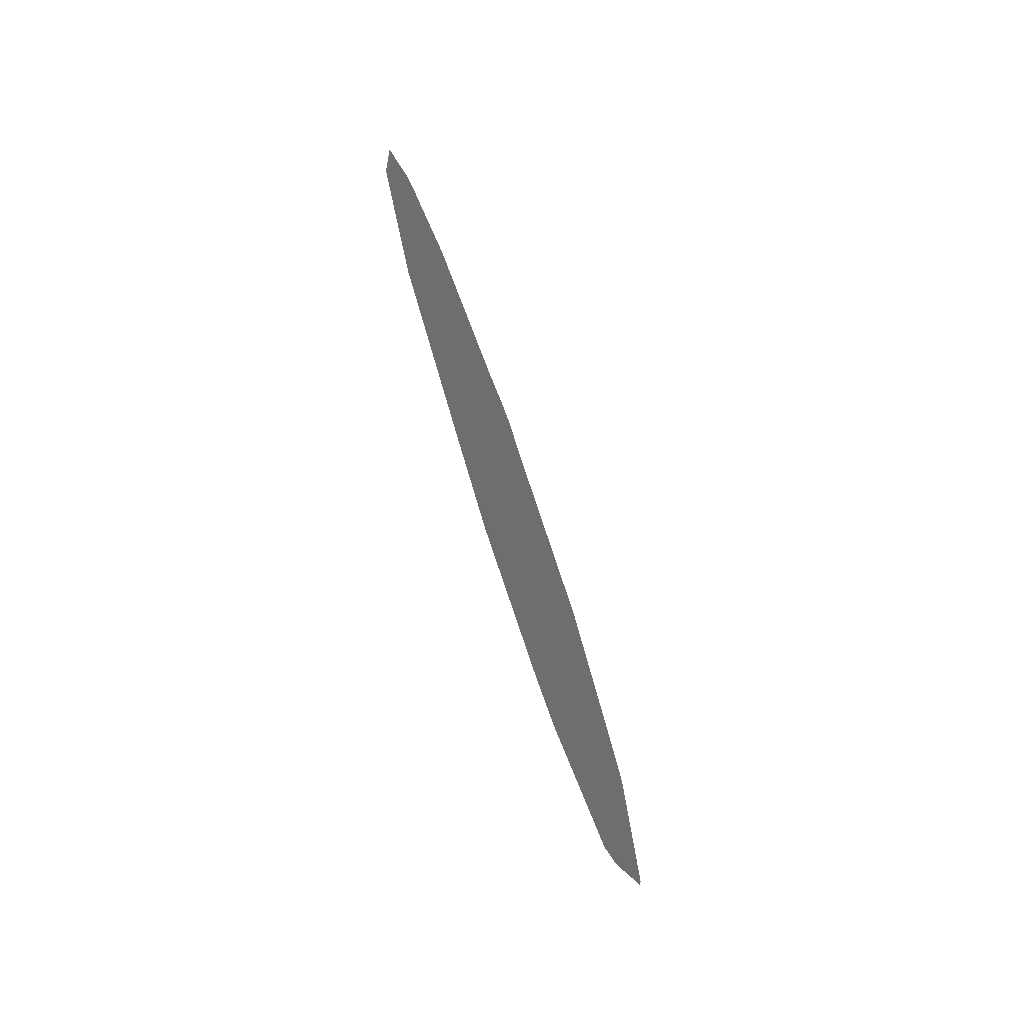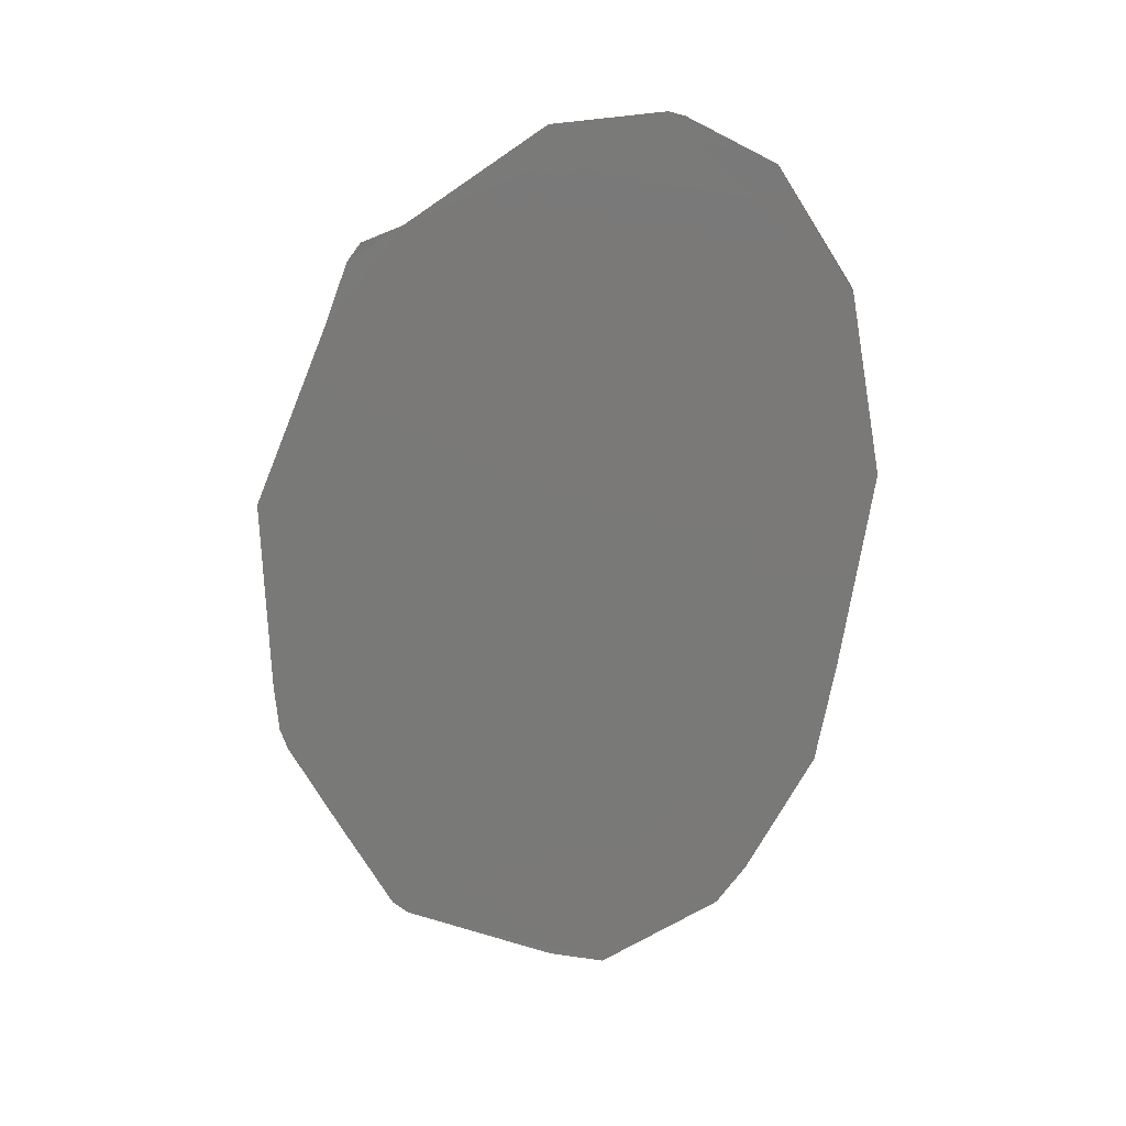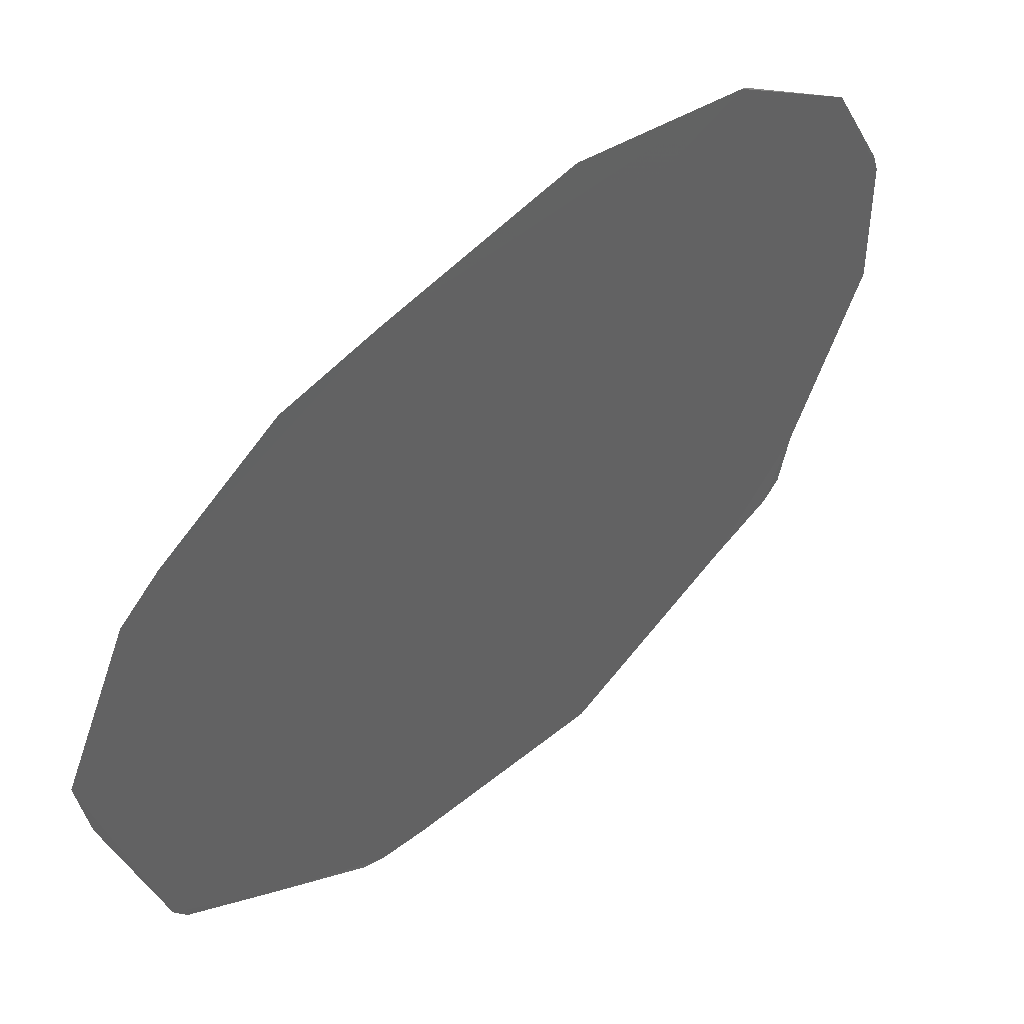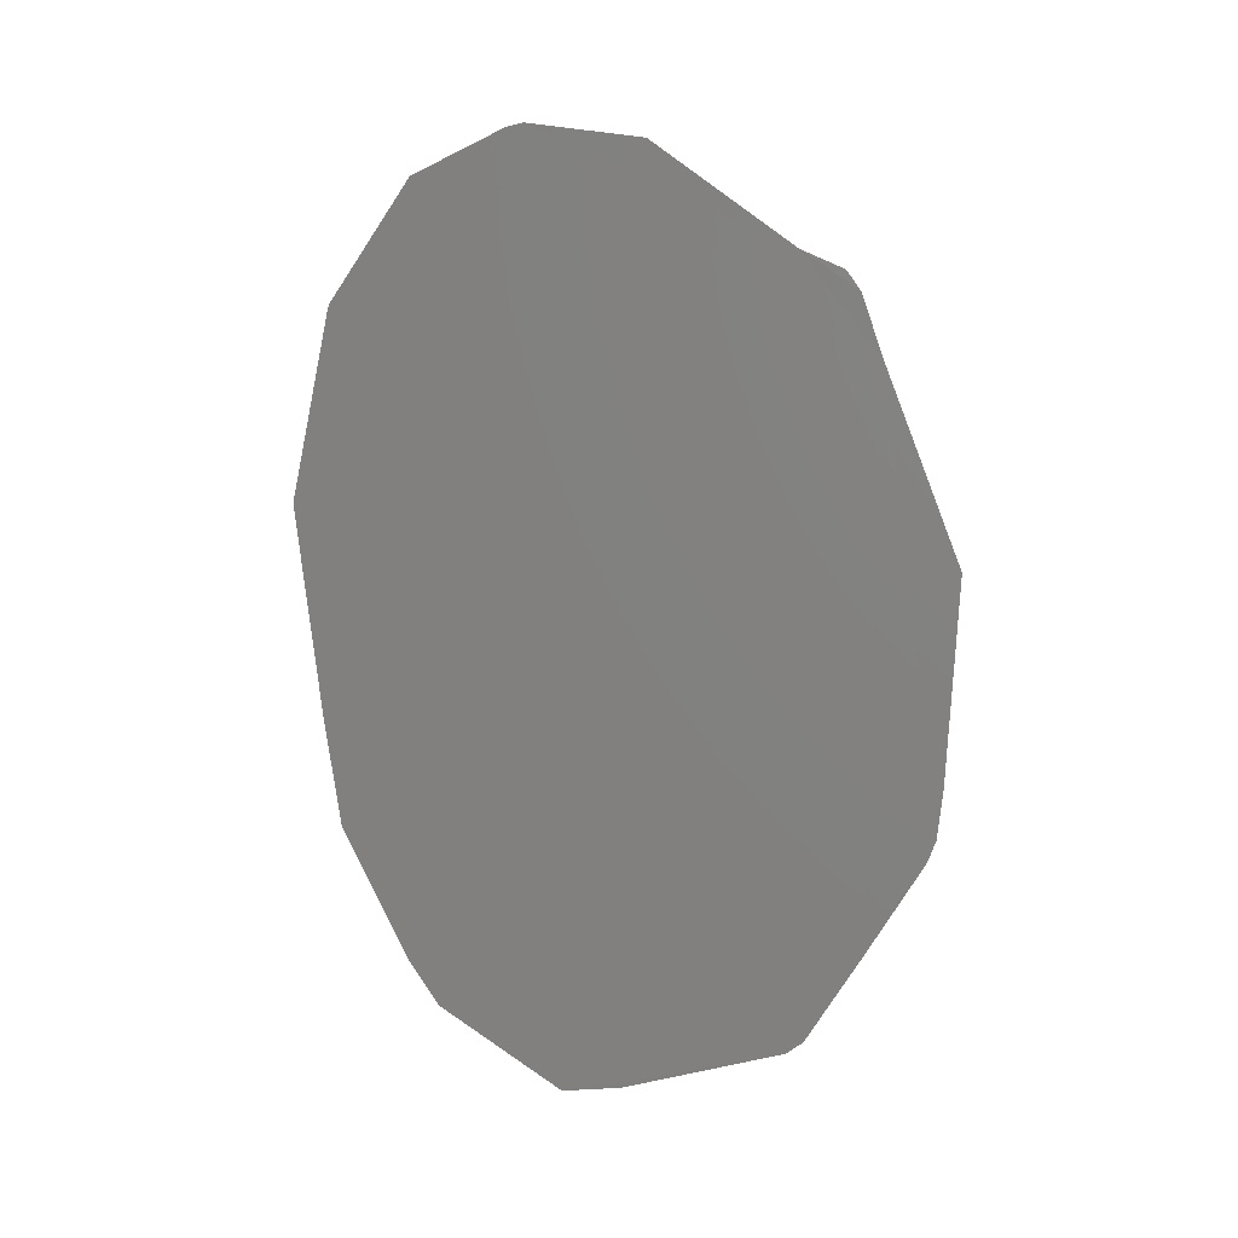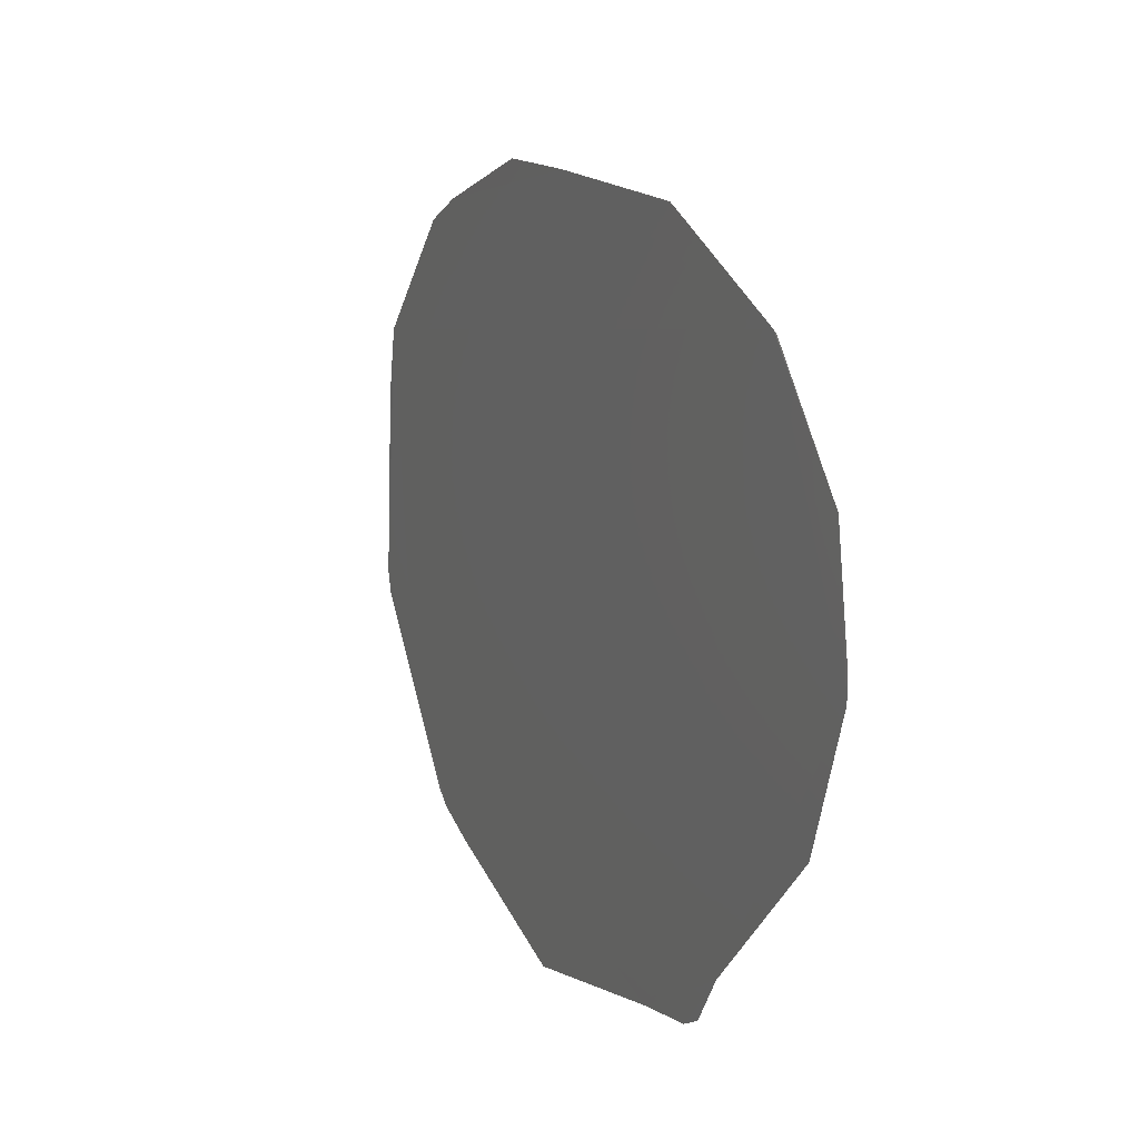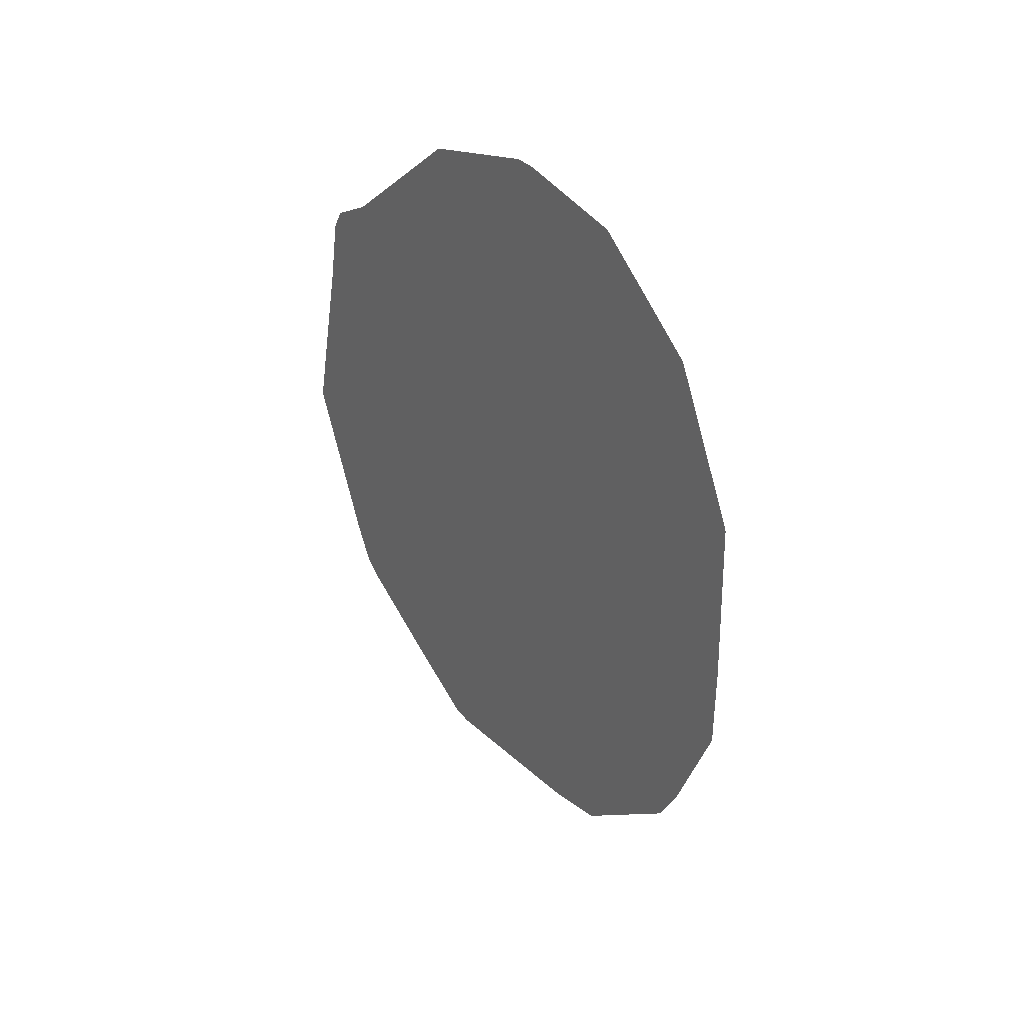
<metadata>
{"format":"stl","ext":"stl","renderer":"f3d","projection":"perspective","resolution":1024,"background":"white","views":[{"elev":-35.4,"azim":9.2,"up":"+Y"},{"elev":4.4,"azim":-93.8,"up":"+Y"},{"elev":51.5,"azim":59.8,"up":"+Z"},{"elev":18.5,"azim":92.9,"up":"+Y"},{"elev":23.5,"azim":172.3,"up":"+Z"},{"elev":25.3,"azim":-52.3,"up":"+Y"}]}
</metadata>
<code>
# stl→obj: 25 verts, 23 faces
v -0.07847 0.02314 -0.09309
v -0.07843 0.02306 -0.0933
v -0.0784 0.02297 -0.09337
v -0.07831 0.02265 -0.09349
v -0.07805 0.02173 -0.09386
v -0.07783 0.02075 -0.0938
v -0.07876 0.02368 -0.0918
v -0.07867 0.02362 -0.09237
v -0.07877 0.02342 -0.09126
v -0.07876 0.02365 -0.09171
v -0.07868 0.02281 -0.09086
v -0.07868 0.02283 -0.09087
v -0.07824 0.02089 -0.09083
v -0.07849 0.02189 -0.09069
v -0.07849 0.02191 -0.09069
v -0.07792 0.01975 -0.09126
v -0.07811 0.02037 -0.09093
v -0.0777 0.01919 -0.09202
v -0.07786 0.01955 -0.09141
v -0.07763 0.01946 -0.09309
v -0.07767 0.01923 -0.09231
v -0.07769 0.01995 -0.09345
v -0.07763 0.01952 -0.09317
v -0.07778 0.02051 -0.09377
v -0.07776 0.0204 -0.09373
f 1 2 3
f 4 5 6
f 1 3 4
f 7 8 1
f 9 10 7
f 11 12 9
f 13 14 15
f 16 17 13
f 18 19 16
f 20 21 18
f 22 23 20
f 24 25 22
f 4 6 24
f 7 1 4
f 11 9 7
f 13 15 11
f 18 16 13
f 22 20 18
f 4 24 22
f 11 7 4
f 18 13 11
f 4 22 18
f 4 18 11

</code>
